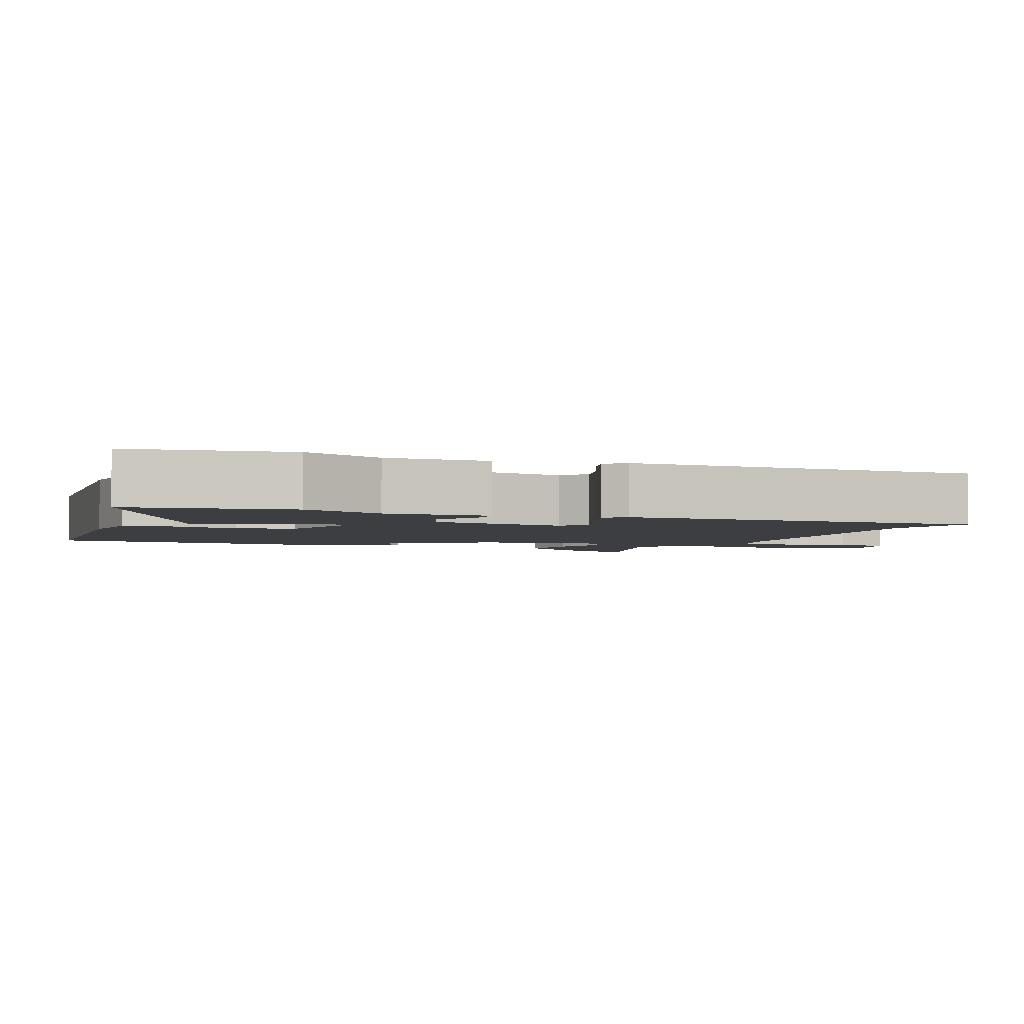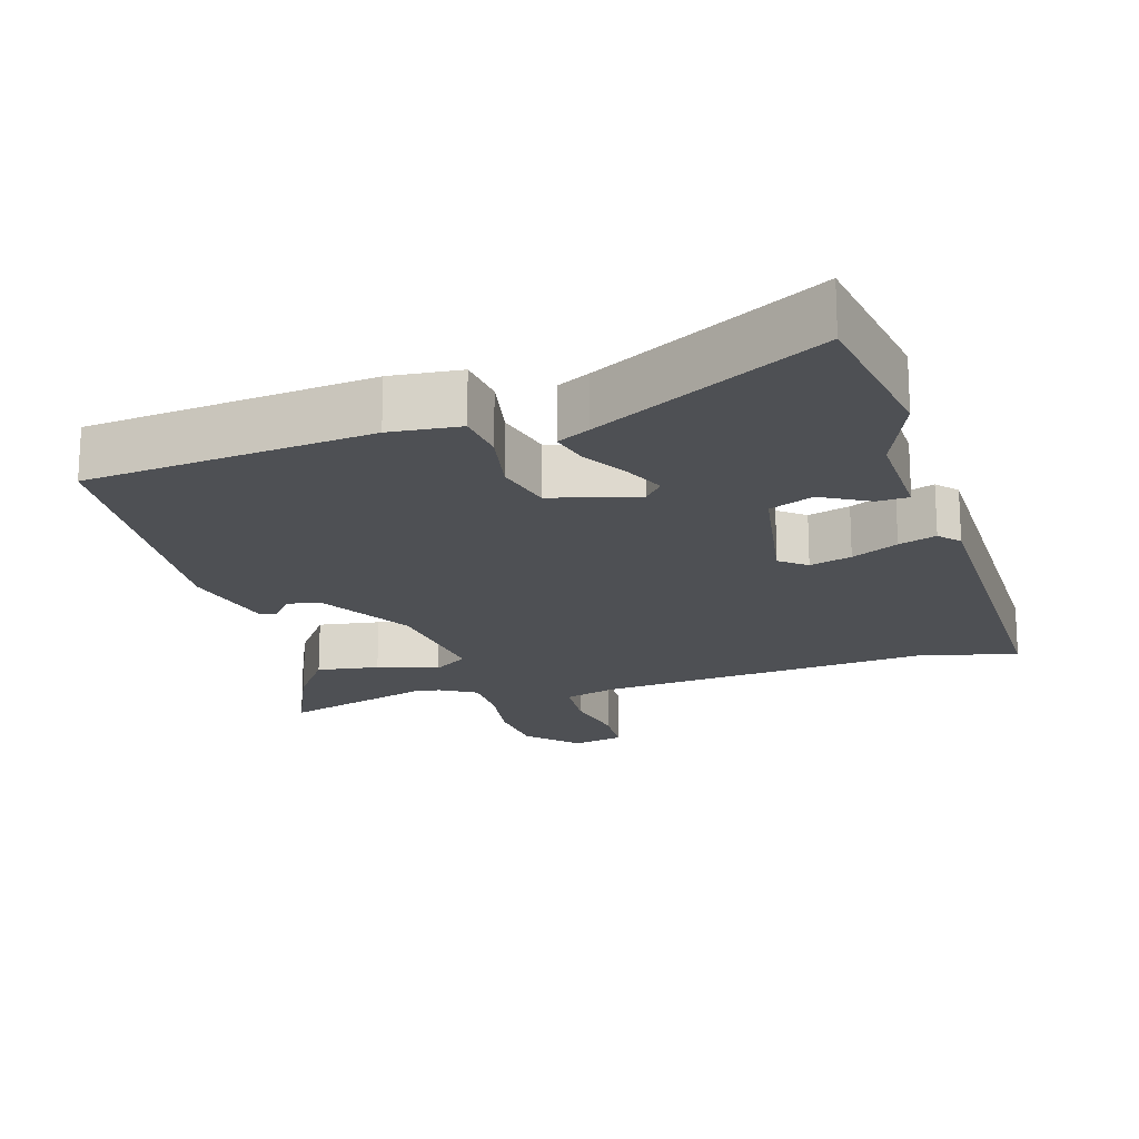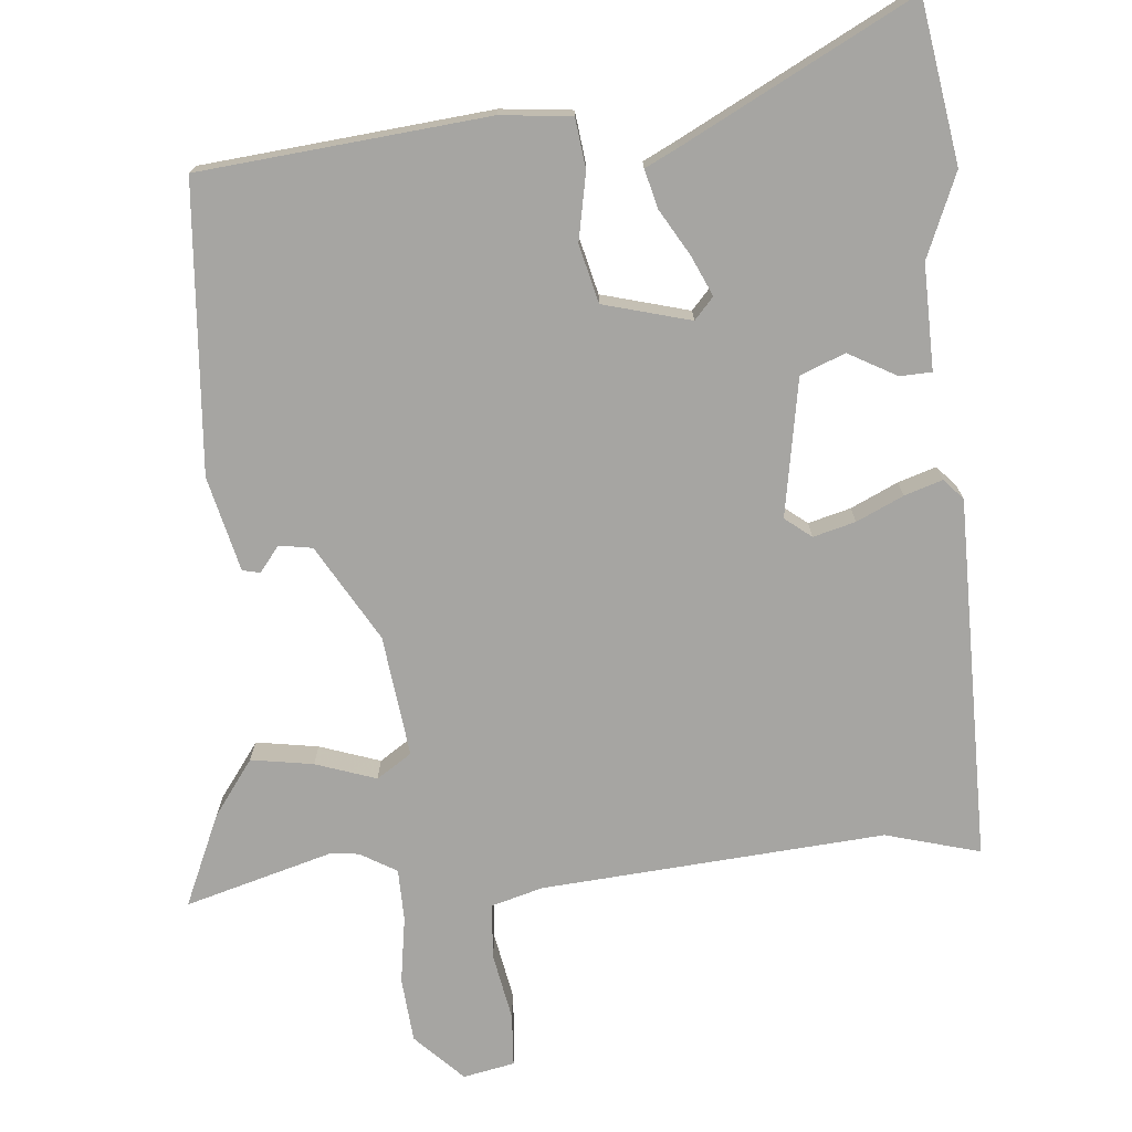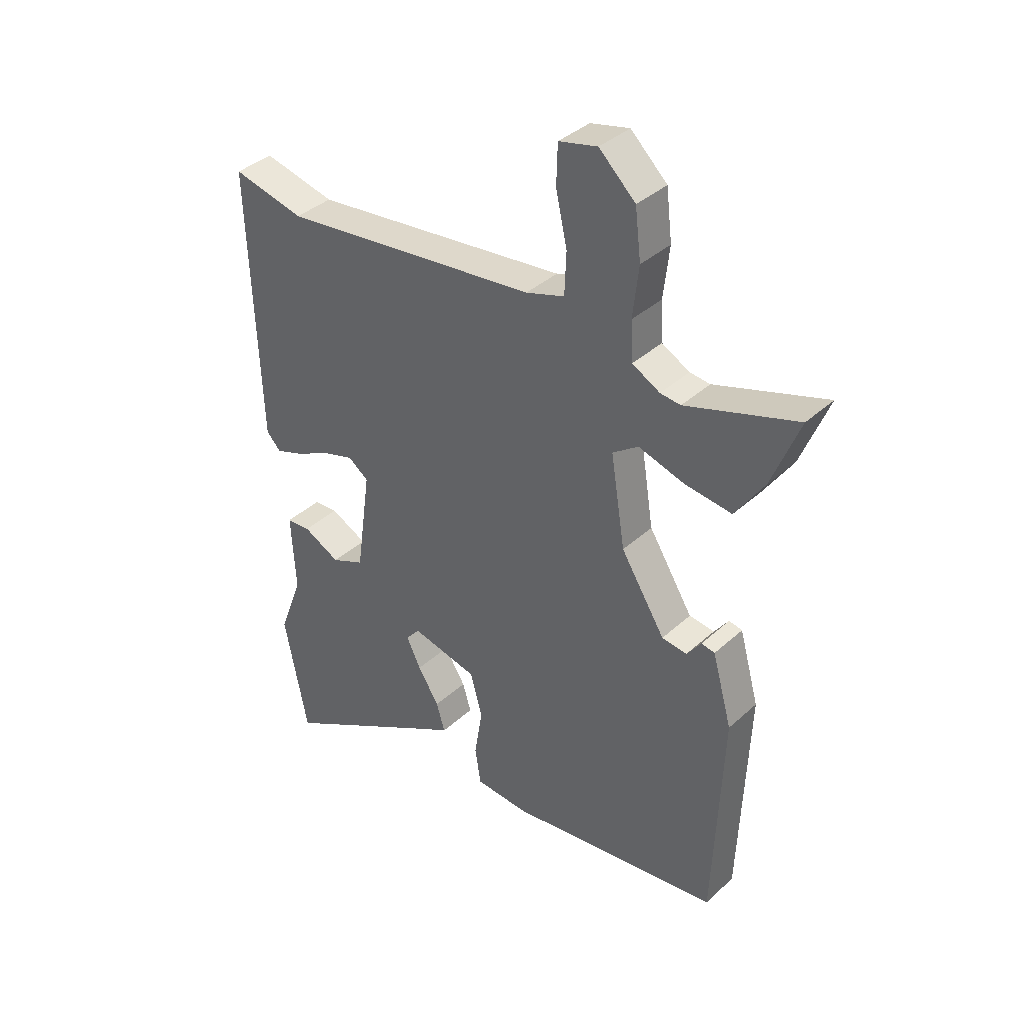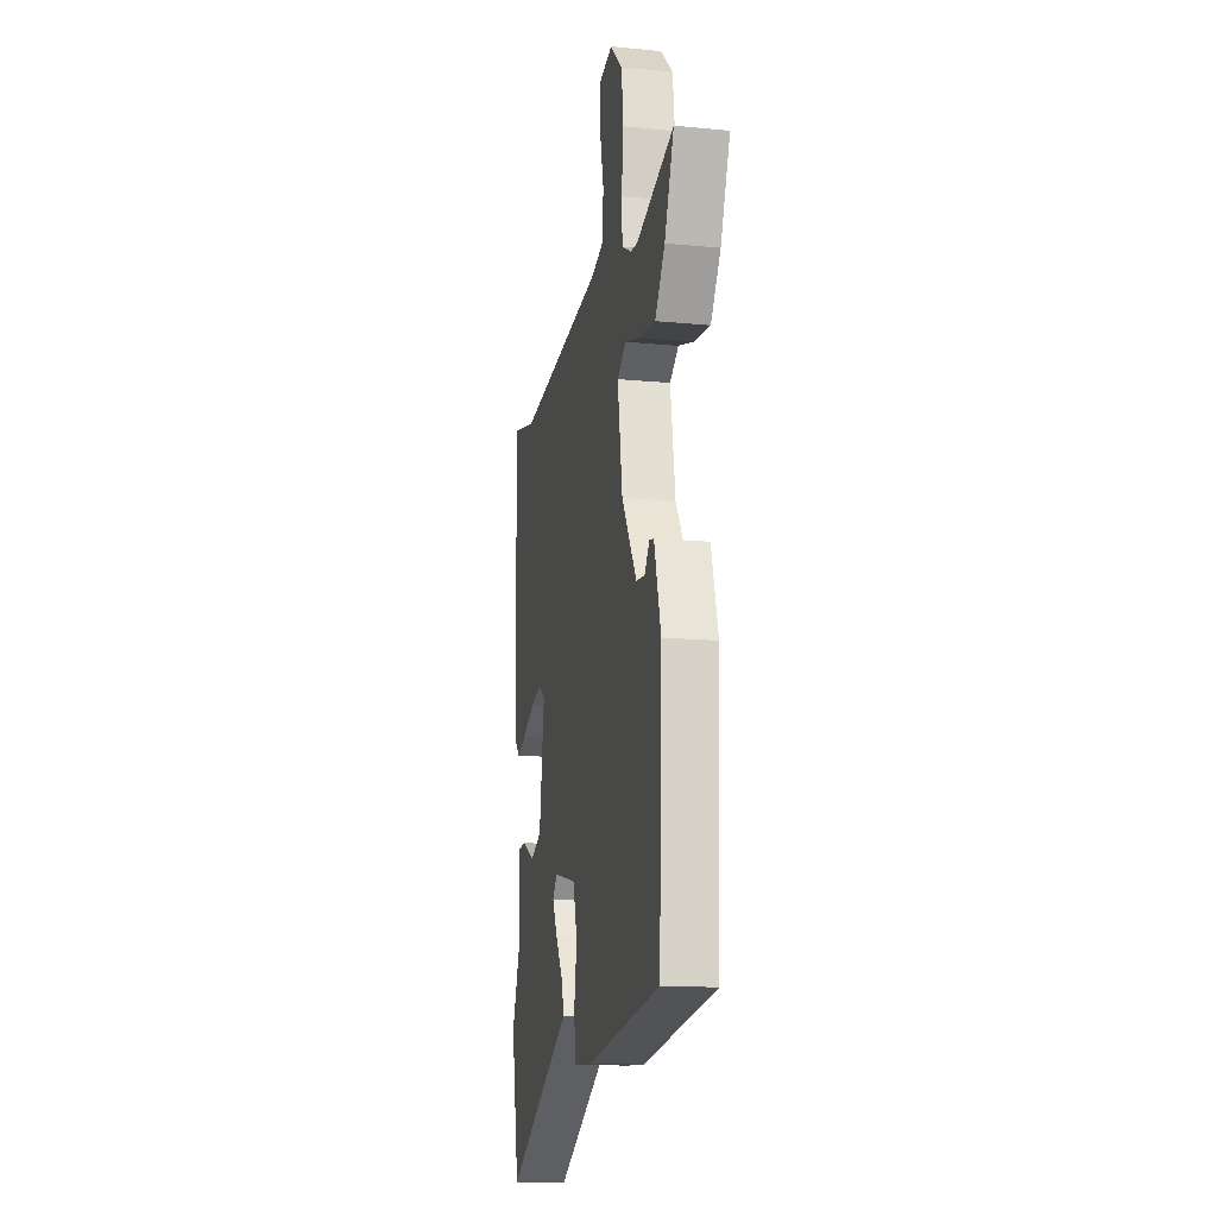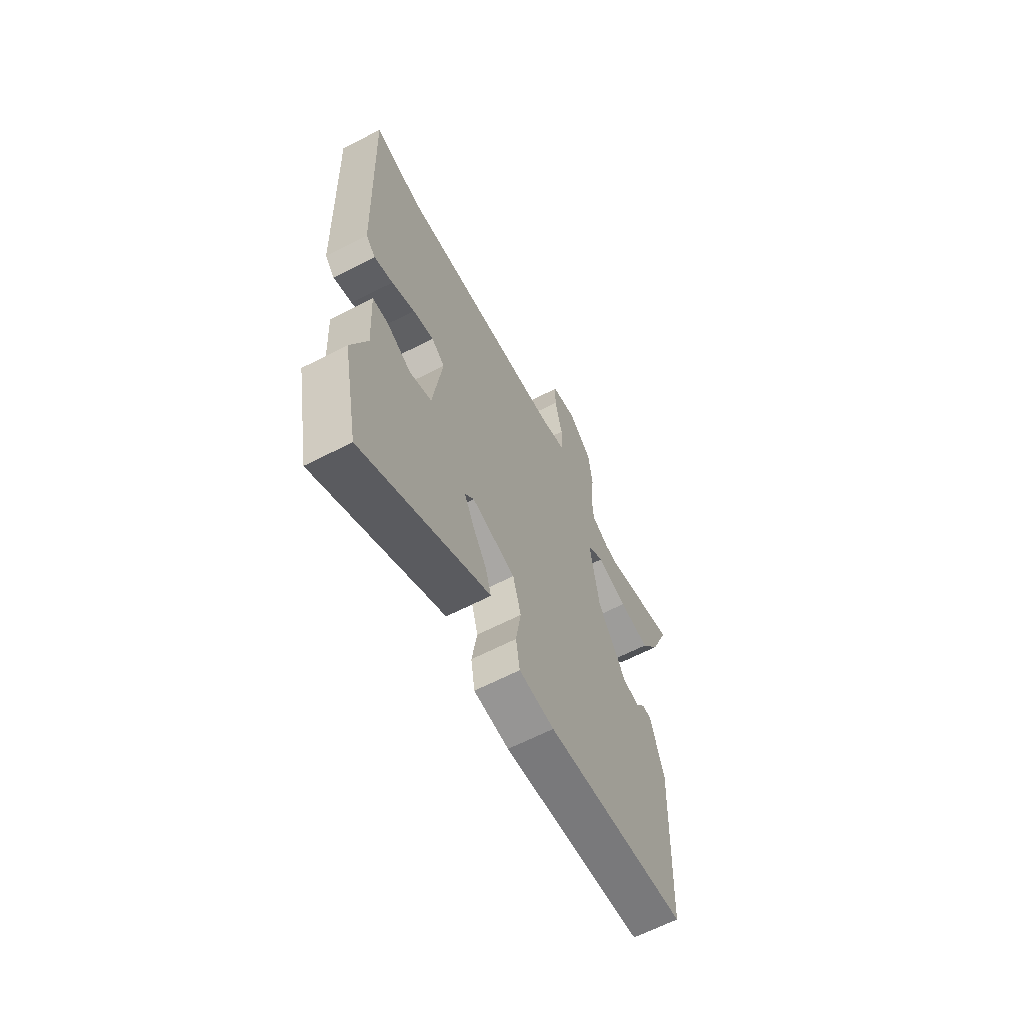
<metadata>
{"format":"obj","ext":"obj","renderer":"f3d","projection":"perspective","resolution":1024,"background":"white","views":[{"elev":-3.1,"azim":-114.1,"up":"+Y"},{"elev":-19.0,"azim":-164.9,"up":"+Y"},{"elev":-73.6,"azim":-176.9,"up":"+Y"},{"elev":37.7,"azim":41.0,"up":"+Z"},{"elev":-14.8,"azim":78.3,"up":"+Z"},{"elev":-64.3,"azim":-62.6,"up":"+Z"}]}
</metadata>
<code>
v 0.485 0.07 -0.495
v 0.082 0.07 -0.548
v -0.018 0.07 -0.541
v -0.029 0.07 -0.471
v -0.014 0.07 -0.376
v -0.037 0.07 -0.295
v -0.161 0.07 -0.266
v -0.187 0.07 -0.297
v -0.16 0.07 -0.352
v -0.12 0.07 -0.415
v -0.104 0.07 -0.469
v -0.15 0.07 -0.494
v -0.466 0.07 -0.673
v -0.51 0.07 -0.447
v -0.465 0.07 -0.328
v -0.473 0.07 -0.18
v -0.428 0.07 -0.177
v -0.359 0.07 -0.212
v -0.297 0.07 -0.185
v -0.27 0.07 0.01
v -0.308 0.07 0.038
v -0.367 0.07 0.02
v -0.432 0.07 -0.013
v -0.485 0.07 -0.032
v -0.512 0.07 -0.004
v -0.53 0.07 0.507
v -0.396 0.07 0.475
v 0.085 0.07 0.529
v 0.157 0.07 0.552
v 0.16 0.07 0.63
v 0.139 0.07 0.724
v 0.141 0.07 0.798
v 0.213 0.07 0.815
v 0.281 0.07 0.751
v 0.292 0.07 0.66
v 0.281 0.07 0.565
v 0.285 0.07 0.492
v 0.337 0.07 0.464
v 0.375 0.07 0.46
v 0.583 0.07 0.527
v 0.531 0.07 0.396
v 0.477 0.07 0.316
v 0.389 0.07 0.327
v 0.303 0.07 0.353
v 0.255 0.07 0.319
v 0.282 0.07 0.149
v 0.365 0.07 0.017
v 0.412 0.07 0.011
v 0.439 0.07 0.048
v 0.464 0.07 0.043
v 0.501 0.07 -0.089
v 0.485 0 -0.495
v 0.082 0 -0.548
v -0.018 0 -0.541
v -0.029 0 -0.471
v -0.014 0 -0.376
v -0.037 0 -0.295
v -0.161 0 -0.266
v -0.187 0 -0.297
v -0.16 0 -0.352
v -0.12 0 -0.415
v -0.104 0 -0.469
v -0.15 0 -0.494
v -0.466 0 -0.673
v -0.51 0 -0.447
v -0.465 0 -0.328
v -0.473 0 -0.18
v -0.428 0 -0.177
v -0.359 0 -0.212
v -0.297 0 -0.185
v -0.27 0 0.01
v -0.308 0 0.038
v -0.367 0 0.02
v -0.432 0 -0.013
v -0.485 0 -0.032
v -0.512 0 -0.004
v -0.53 0 0.507
v -0.396 0 0.475
v 0.085 0 0.529
v 0.157 0 0.552
v 0.16 0 0.63
v 0.139 0 0.724
v 0.141 0 0.798
v 0.213 0 0.815
v 0.281 0 0.751
v 0.292 0 0.66
v 0.281 0 0.565
v 0.285 0 0.492
v 0.337 0 0.464
v 0.375 0 0.46
v 0.583 0 0.527
v 0.531 0 0.396
v 0.477 0 0.316
v 0.389 0 0.327
v 0.303 0 0.353
v 0.255 0 0.319
v 0.282 0 0.149
v 0.365 0 0.017
v 0.412 0 0.011
v 0.439 0 0.048
v 0.464 0 0.043
v 0.501 0 -0.089
f 51 1 2
f 50 51 2
f 49 50 2
f 48 49 2
f 3 4 5
f 2 3 5
f 48 2 5
f 47 48 5
f 46 47 5 6
f 45 46 6 7
f 42 43 44
f 41 42 44
f 40 41 44
f 39 40 44
f 38 39 44 45
f 45 7 8
f 38 45 8
f 37 38 8
f 34 35 36
f 33 34 36
f 32 33 36
f 31 32 36
f 30 31 36
f 29 30 36 37
f 28 29 37 8
f 25 26 27
f 24 25 27
f 23 24 27
f 22 23 27
f 21 22 27 28
f 20 21 28
f 19 20 28 8
f 15 16 17 18
f 19 8 9
f 18 19 9
f 15 18 9
f 14 15 9
f 13 14 9
f 12 13 9
f 9 10 11 12
f 53 52 102
f 53 102 101
f 53 101 100
f 53 100 99
f 56 55 54
f 56 54 53
f 56 53 99
f 56 99 98
f 57 56 98 97
f 58 57 97 96
f 95 94 93
f 95 93 92
f 95 92 91
f 95 91 90
f 96 95 90 89
f 59 58 96
f 59 96 89
f 59 89 88
f 87 86 85
f 87 85 84
f 87 84 83
f 87 83 82
f 87 82 81
f 88 87 81 80
f 59 88 80 79
f 78 77 76
f 78 76 75
f 78 75 74
f 78 74 73
f 79 78 73 72
f 79 72 71
f 59 79 71 70
f 69 68 67 66
f 60 59 70
f 60 70 69
f 60 69 66
f 60 66 65
f 60 65 64
f 60 64 63
f 63 62 61 60
f 1 52 53 2
f 2 53 54 3
f 3 54 55 4
f 4 55 56 5
f 5 56 57 6
f 6 57 58 7
f 7 58 59 8
f 8 59 60 9
f 9 60 61 10
f 10 61 62 11
f 11 62 63 12
f 12 63 64 13
f 13 64 65 14
f 14 65 66 15
f 15 66 67 16
f 16 67 68 17
f 17 68 69 18
f 18 69 70 19
f 19 70 71 20
f 20 71 72 21
f 21 72 73 22
f 22 73 74 23
f 23 74 75 24
f 24 75 76 25
f 25 76 77 26
f 26 77 78 27
f 27 78 79 28
f 28 79 80 29
f 29 80 81 30
f 30 81 82 31
f 31 82 83 32
f 32 83 84 33
f 33 84 85 34
f 34 85 86 35
f 35 86 87 36
f 36 87 88 37
f 37 88 89 38
f 38 89 90 39
f 39 90 91 40
f 40 91 92 41
f 41 92 93 42
f 42 93 94 43
f 43 94 95 44
f 44 95 96 45
f 45 96 97 46
f 46 97 98 47
f 47 98 99 48
f 48 99 100 49
f 49 100 101 50
f 50 101 102 51
f 51 102 52 1

</code>
